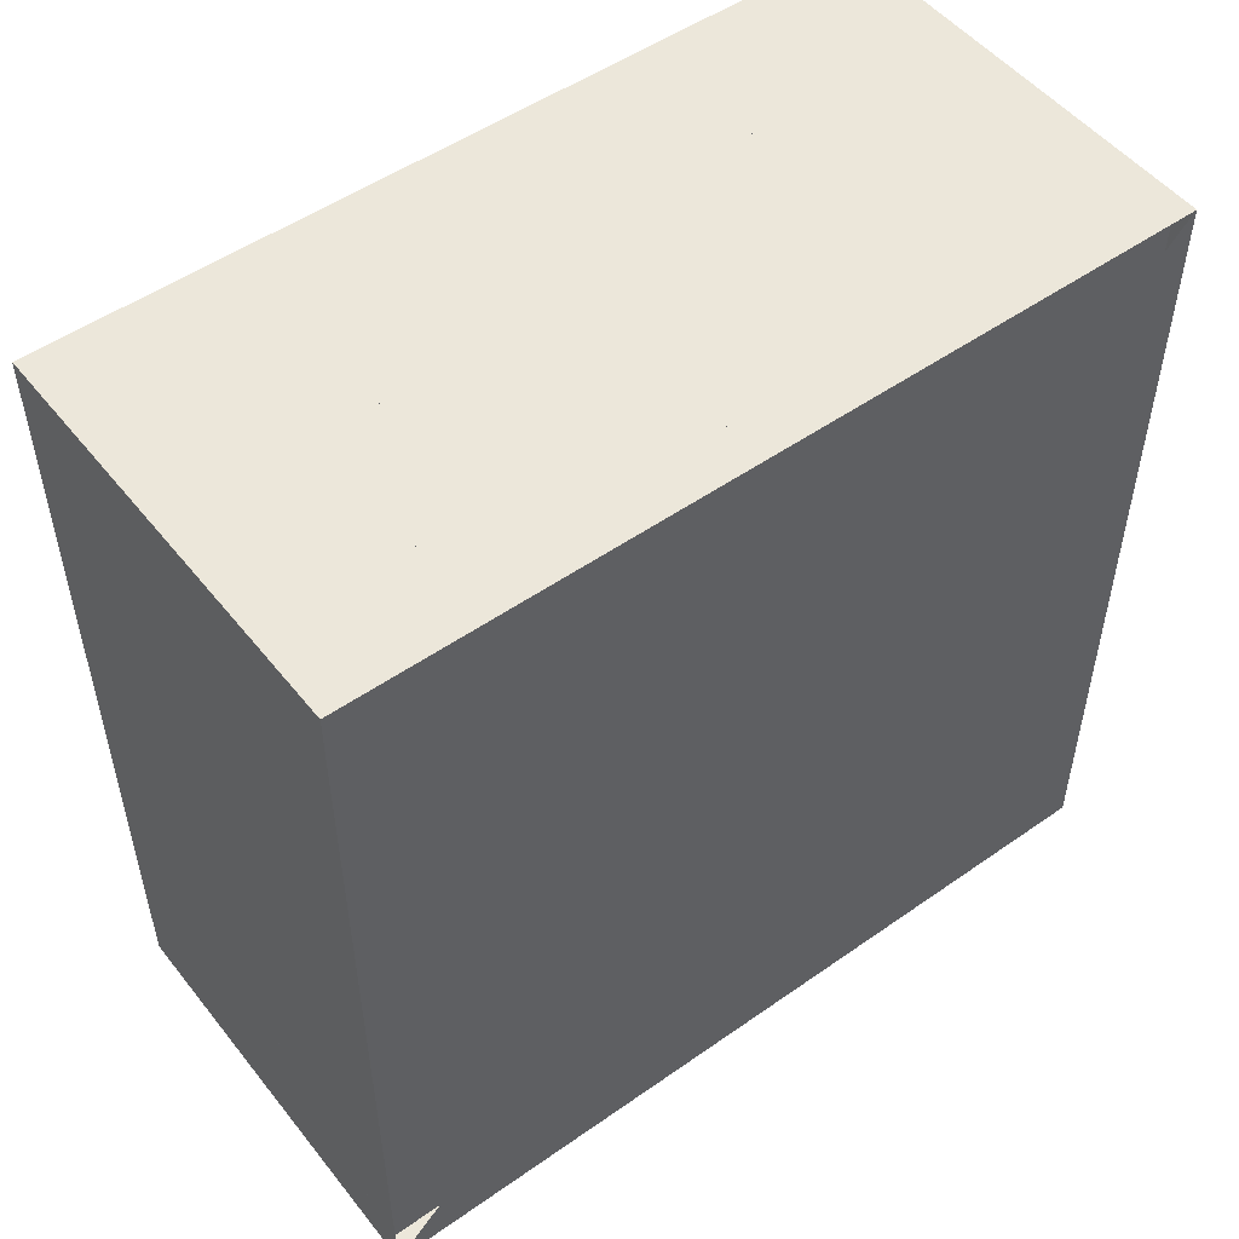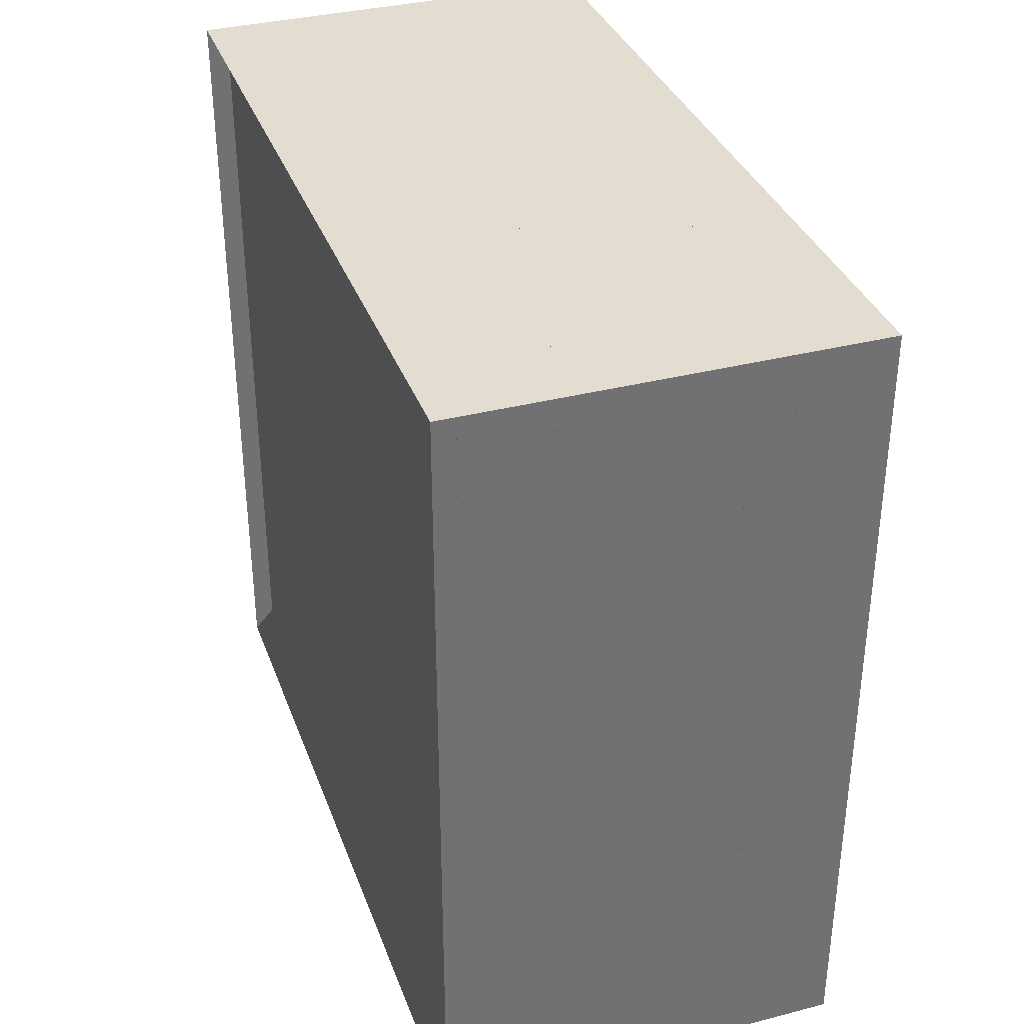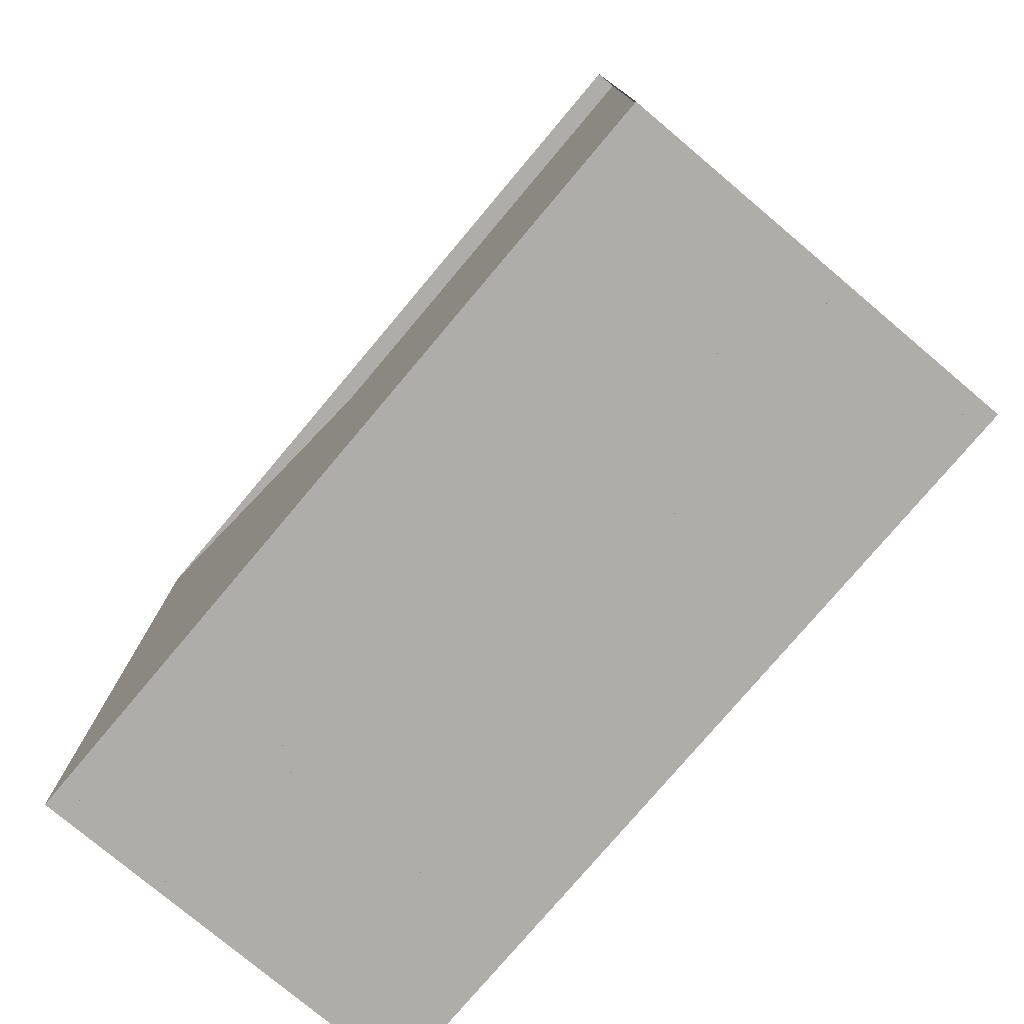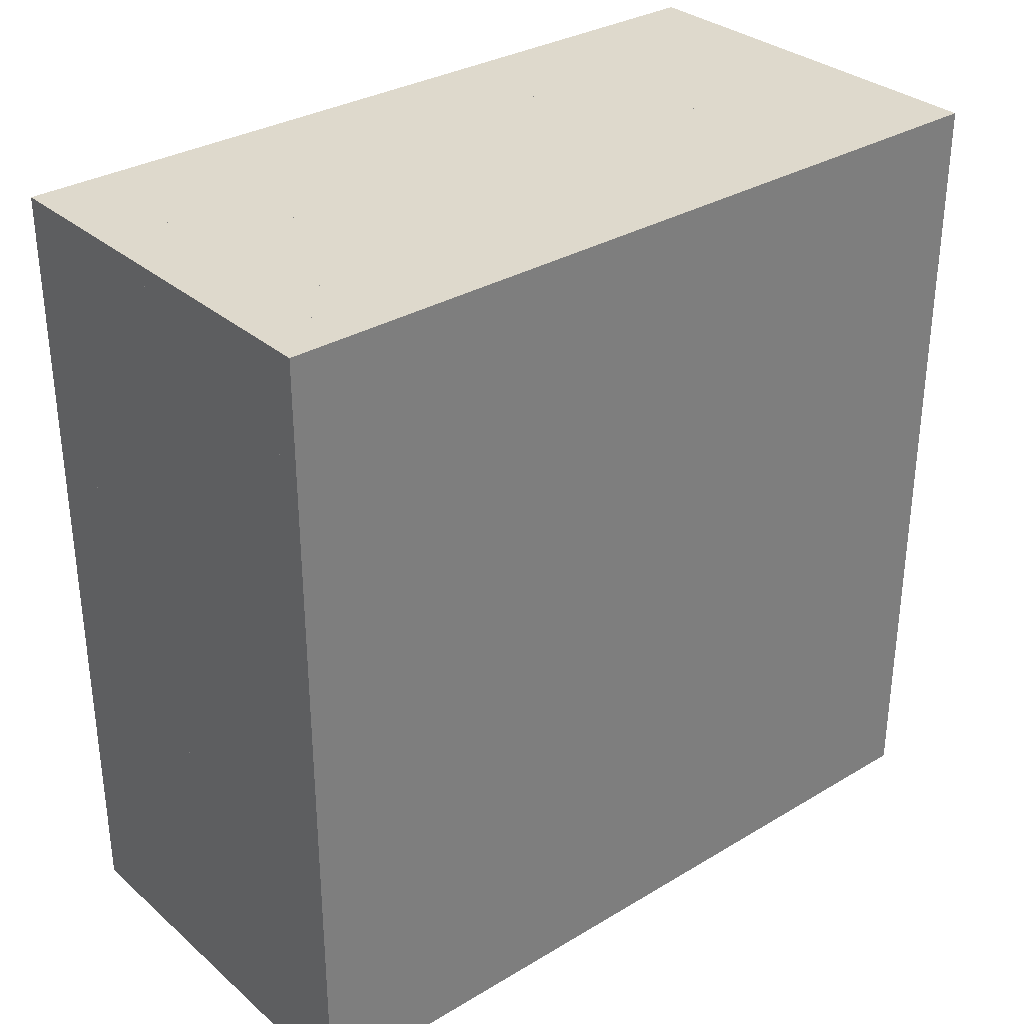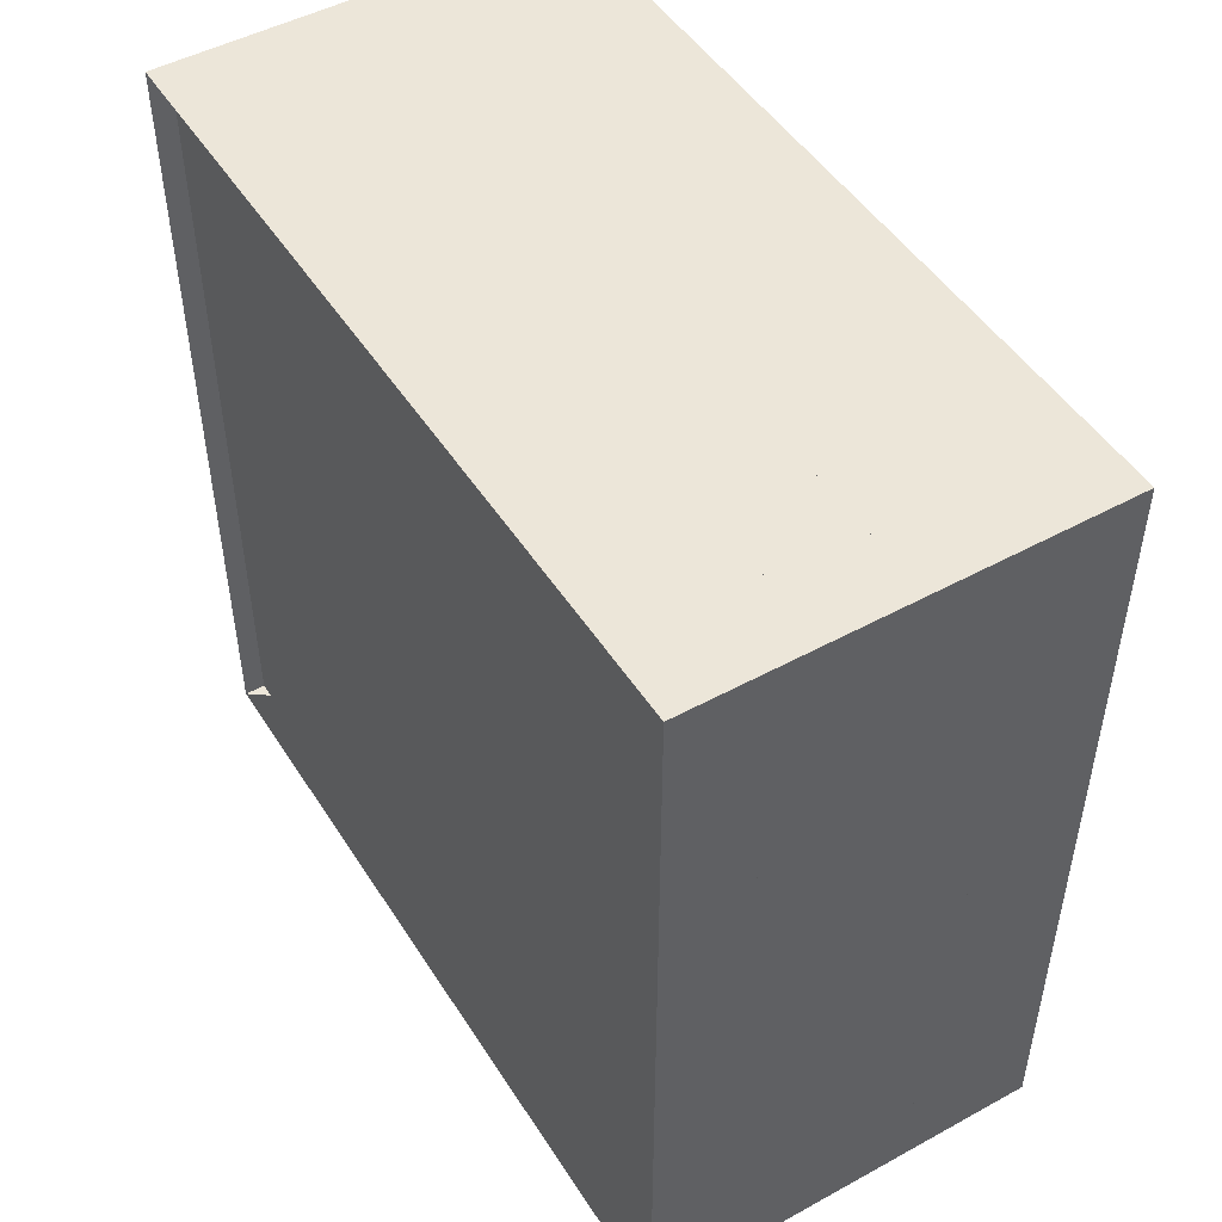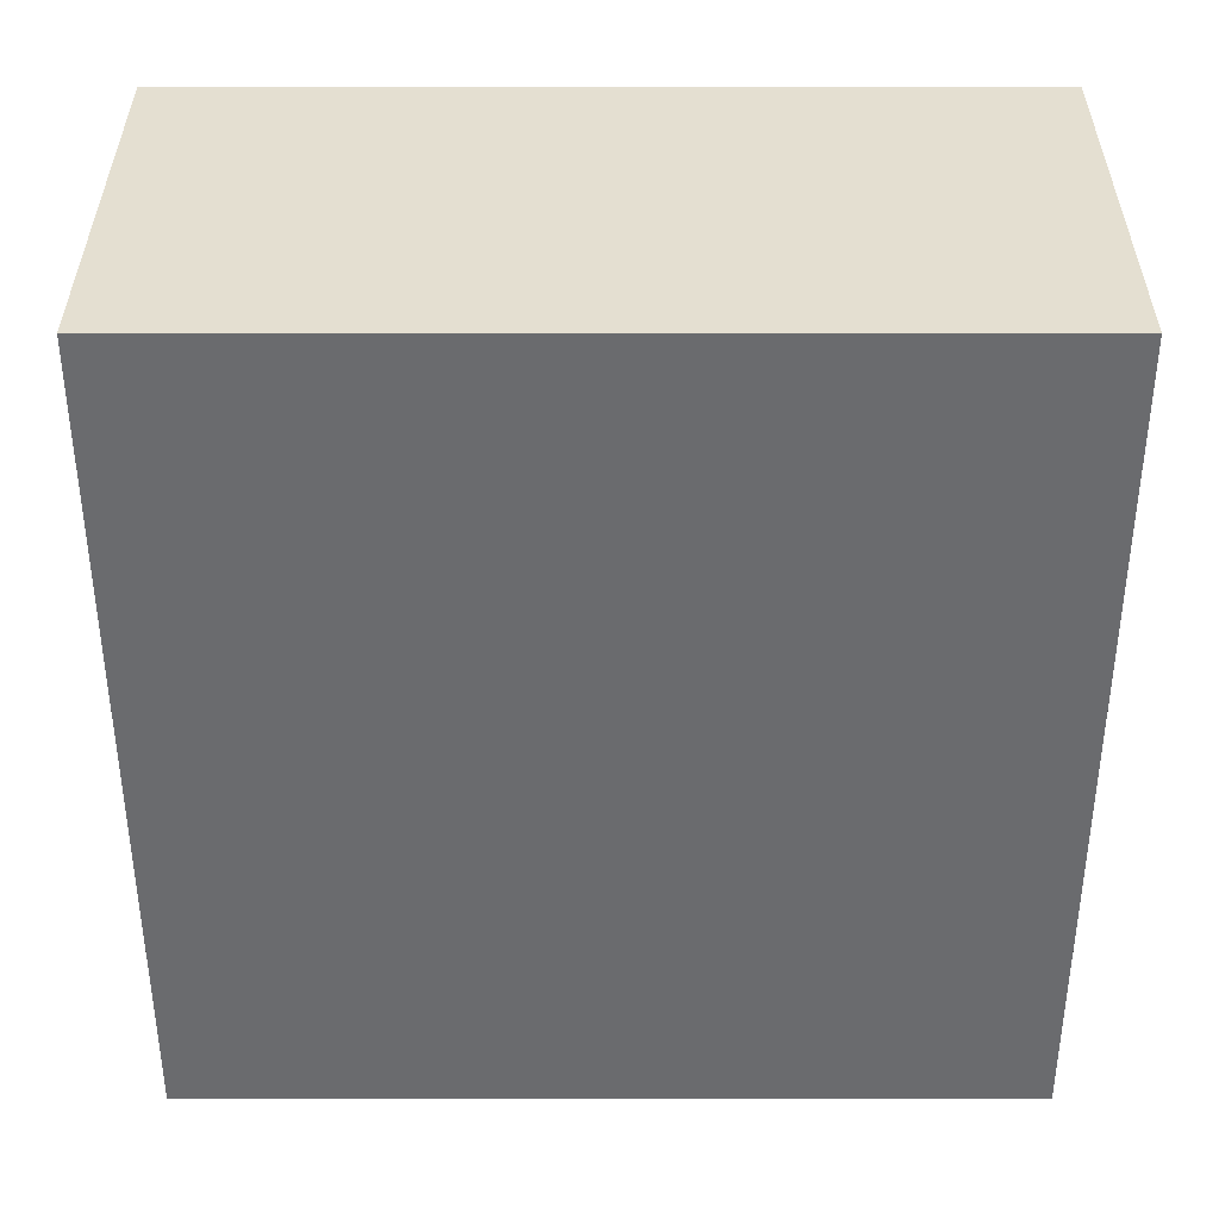
<metadata>
{"format":"obj","ext":"obj","renderer":"f3d","projection":"perspective","resolution":1024,"background":"white","views":[{"elev":51.3,"azim":-127.3,"up":"+Z"},{"elev":35.3,"azim":-18.8,"up":"+Z"},{"elev":-77.3,"azim":-40.1,"up":"+Y"},{"elev":31.9,"azim":50.0,"up":"+Z"},{"elev":48.7,"azim":-31.3,"up":"+Z"},{"elev":36.6,"azim":90.0,"up":"+Y"}]}
</metadata>
<code>
v 0 -1 -1
v 0 -1 1
v 0 1 1
v 0 1 -1
v 0.05263 -1 -1
v 0.05263 -1 1
v 0.05263 1 1
v 0.05263 1 -1
v 0.1053 -1 -1
v 0.1053 -1 1
v 0.1053 1 1
v 0.1053 1 -1
v 0.1579 -1 -1
v 0.1579 -1 1
v 0.1579 1 1
v 0.1579 1 -1
v 0.2105 -1 -1
v 0.2105 -1 1
v 0.2105 1 1
v 0.2105 1 -1
v 0.2632 -1 -1
v 0.2632 -1 1
v 0.2632 1 1
v 0.2632 1 -1
v 0.3158 -1 -1
v 0.3158 -1 1
v 0.3158 1 1
v 0.3158 1 -1
v 0.3684 -1 -1
v 0.3684 -1 1
v 0.3684 1 1
v 0.3684 1 -1
v 0.4211 -1 -1
v 0.4211 -1 1
v 0.4211 1 1
v 0.4211 1 -1
v 0.4737 -1 -1
v 0.4737 -1 1
v 0.4737 1 1
v 0.4737 1 -1
v 0.5263 -1 -1
v 0.5263 -1 1
v 0.5263 1 1
v 0.5263 1 -1
v 0.5789 -1 -1
v 0.5789 -1 1
v 0.5789 1 1
v 0.5789 1 -1
v 0.6316 -1 -1
v 0.6316 -1 1
v 0.6316 1 1
v 0.6316 1 -1
v 0.6842 -1 -1
v 0.6842 -1 1
v 0.6842 1 1
v 0.6842 1 -1
v 0.7369 -1 -1
v 0.7369 -1 1
v 0.7369 1 1
v 0.7369 1 -1
v 0.7898 -1 -1
v 0.7898 -1 1
v 0.7898 1 1
v 0.7898 1 -1
v 0.8435 -1 -1
v 0.8435 -1 1
v 0.8435 1 1
v 0.8435 1 -1
v 0.8995 -1 -1
v 0.8995 -1 1
v 0.8995 1 1
v 0.8995 1 -1
v 0.958 -1 -1
v 0.958 -1 1
v 0.958 1 1
v 0.958 1 -1
v 1.016 -1 -1
v 1.016 -1 1
v 1.016 1 1
v 1.016 1 -1
f 1 2 4 5
f 5 6 7 8
f 5 6 2 1
f 6 7 3 2
f 7 8 4 3
f 8 5 1 4
f 9 10 11 12
f 9 10 6 5
f 10 11 7 6
f 11 12 8 7
f 12 9 5 8
f 13 14 15 16
f 13 14 10 9
f 14 15 11 10
f 15 16 12 11
f 16 13 9 12
f 17 18 19 20
f 17 18 14 13
f 18 19 15 14
f 19 20 16 15
f 20 17 13 16
f 21 22 23 24
f 21 22 18 17
f 22 23 19 18
f 23 24 20 19
f 24 21 17 20
f 25 26 27 28
f 25 26 22 21
f 26 27 23 22
f 27 28 24 23
f 28 25 21 24
f 29 30 31 32
f 29 30 26 25
f 30 31 27 26
f 31 32 28 27
f 32 29 25 28
f 33 34 35 36
f 33 34 30 29
f 34 35 31 30
f 35 36 32 31
f 36 33 29 32
f 37 38 39 40
f 37 38 34 33
f 38 39 35 34
f 39 40 36 35
f 40 37 33 36
f 41 42 43 44
f 41 42 38 37
f 42 43 39 38
f 43 44 40 39
f 44 41 37 40
f 45 46 47 48
f 45 46 42 41
f 46 47 43 42
f 47 48 44 43
f 48 45 41 44
f 49 50 51 52
f 49 50 46 45
f 50 51 47 46
f 51 52 48 47
f 52 49 45 48
f 53 54 55 56
f 53 54 50 49
f 54 55 51 50
f 55 56 52 51
f 56 53 49 52
f 57 58 59 60
f 57 58 54 53
f 58 59 55 54
f 59 60 56 55
f 60 57 53 56
f 61 62 63 64
f 61 62 58 57
f 62 63 59 58
f 63 64 60 59
f 64 61 57 60
f 65 66 67 68
f 65 66 62 61
f 66 67 63 62
f 67 68 64 63
f 68 65 61 64
f 69 70 71 72
f 69 70 66 65
f 70 71 67 66
f 71 72 68 67
f 72 69 65 68
f 73 74 75 76
f 73 74 70 69
f 74 75 71 70
f 75 76 72 71
f 76 73 69 72
f 77 78 79 80
f 77 78 74 73
f 78 79 75 74
f 79 80 76 75
f 80 77 73 76

</code>
